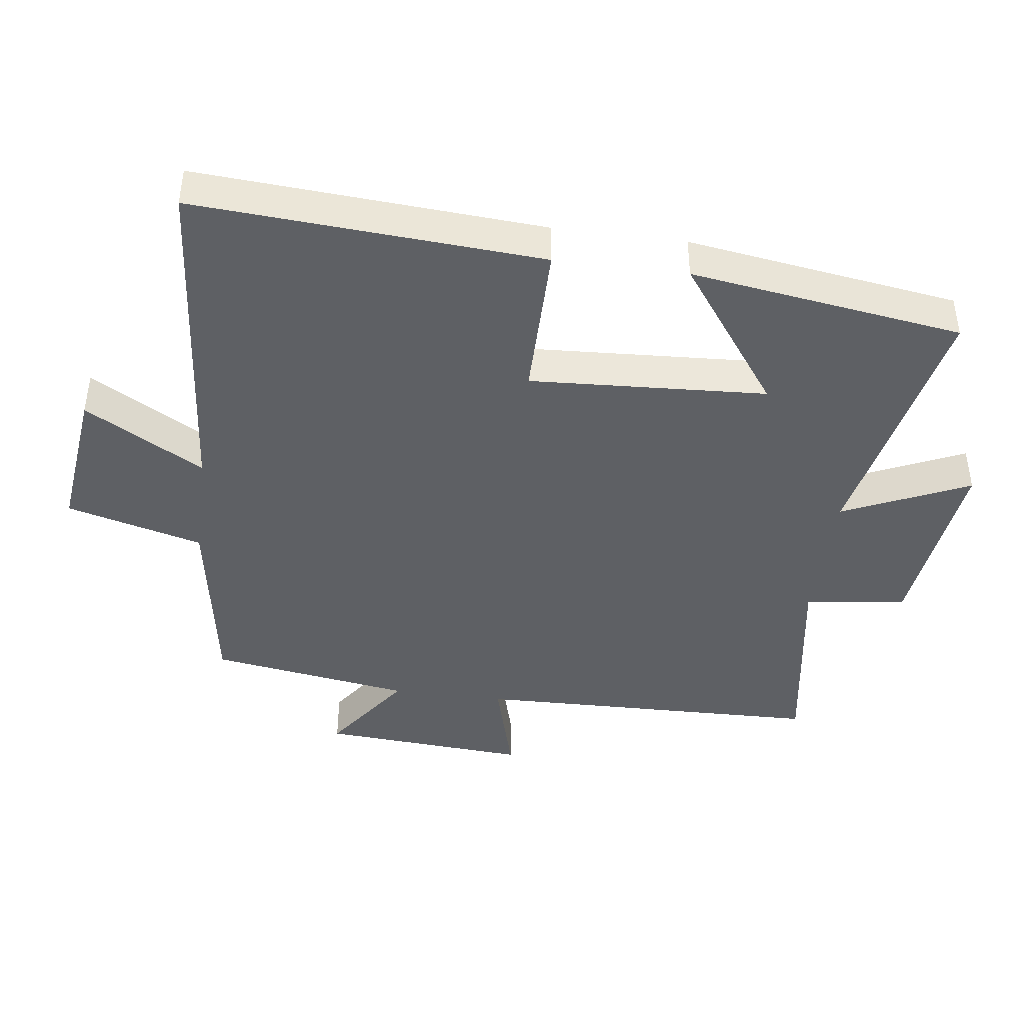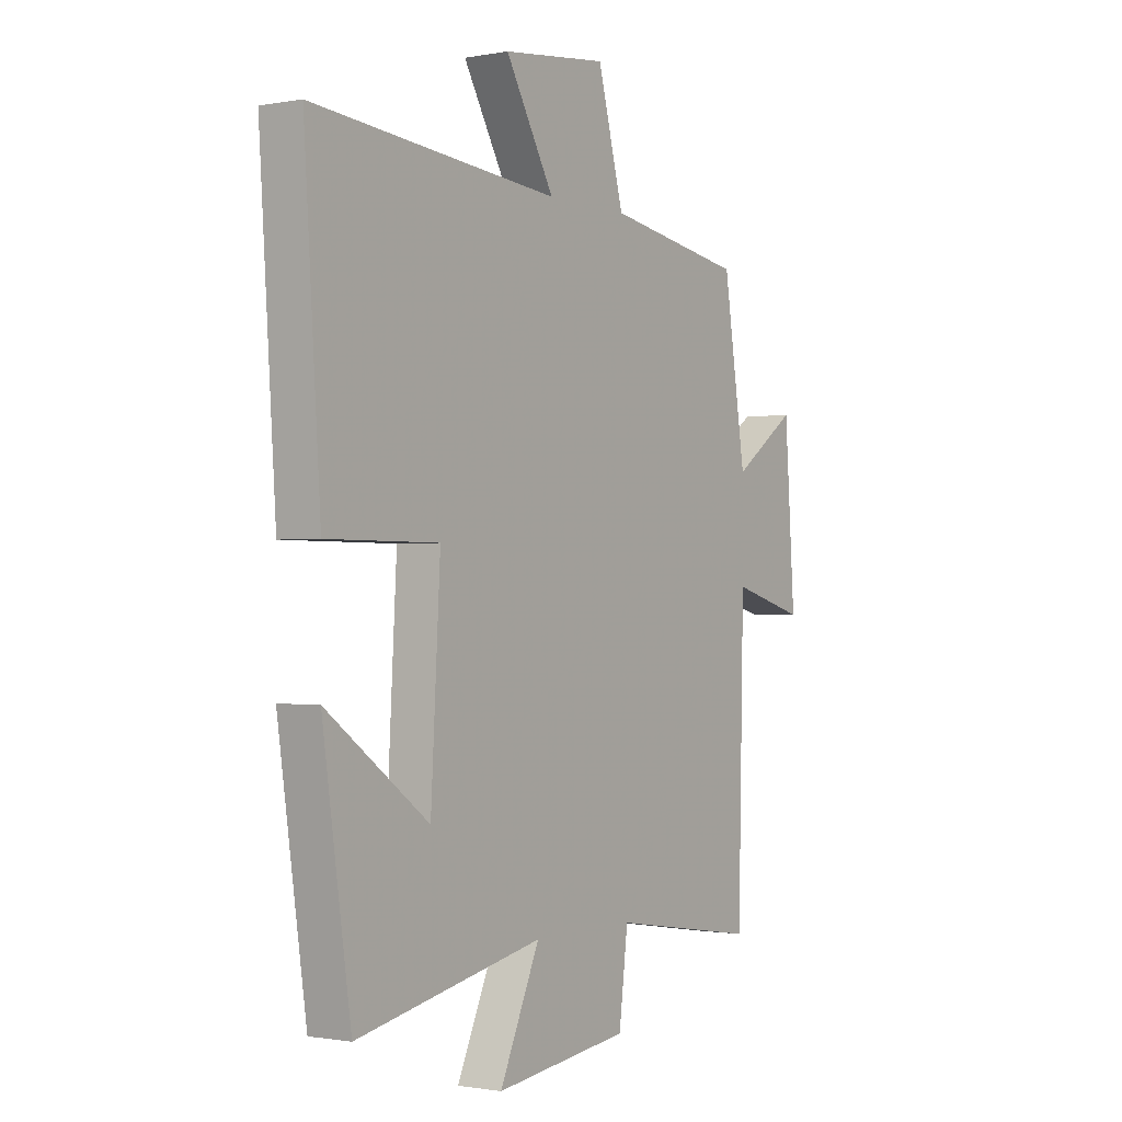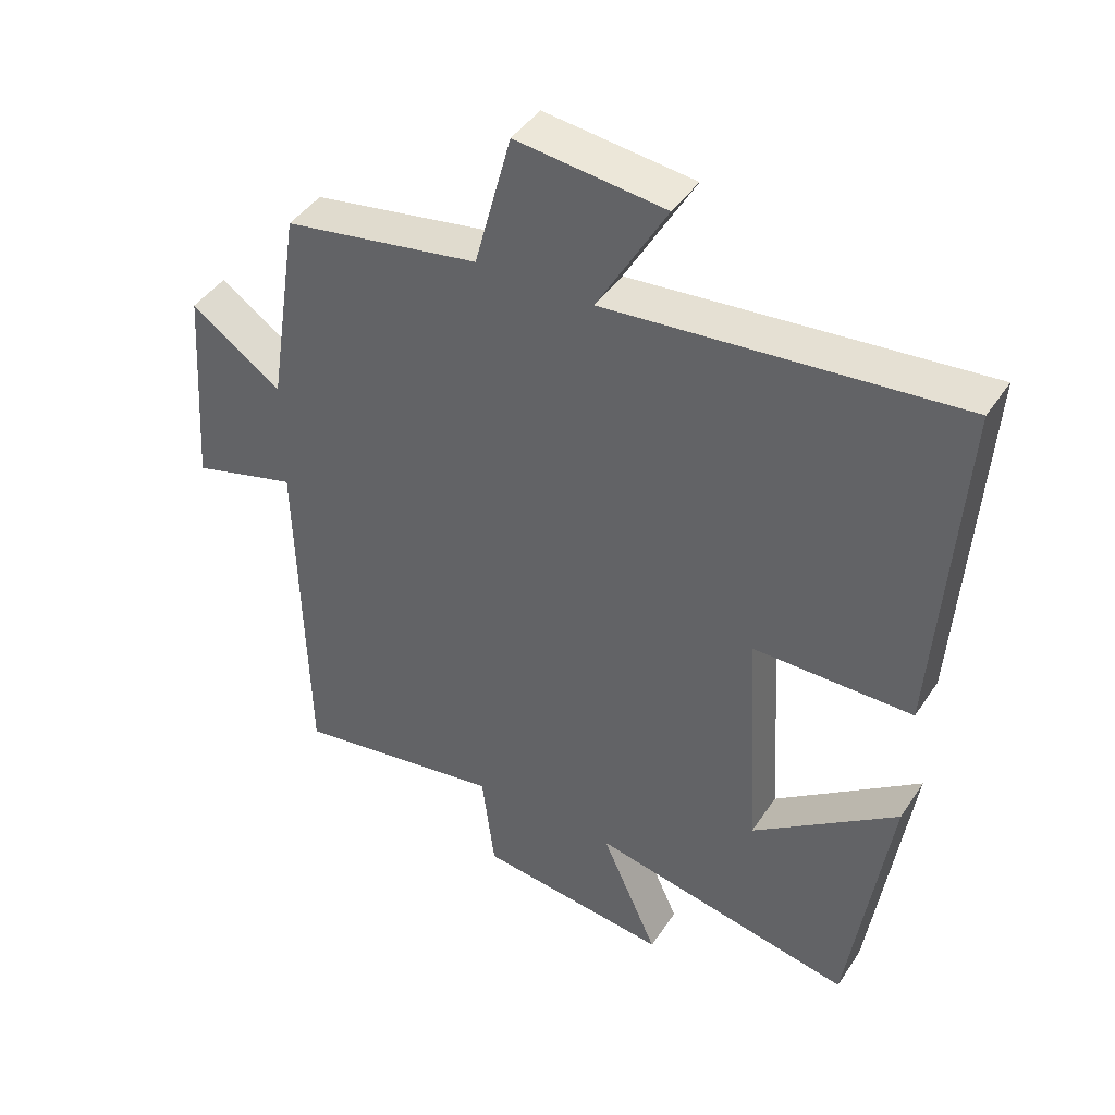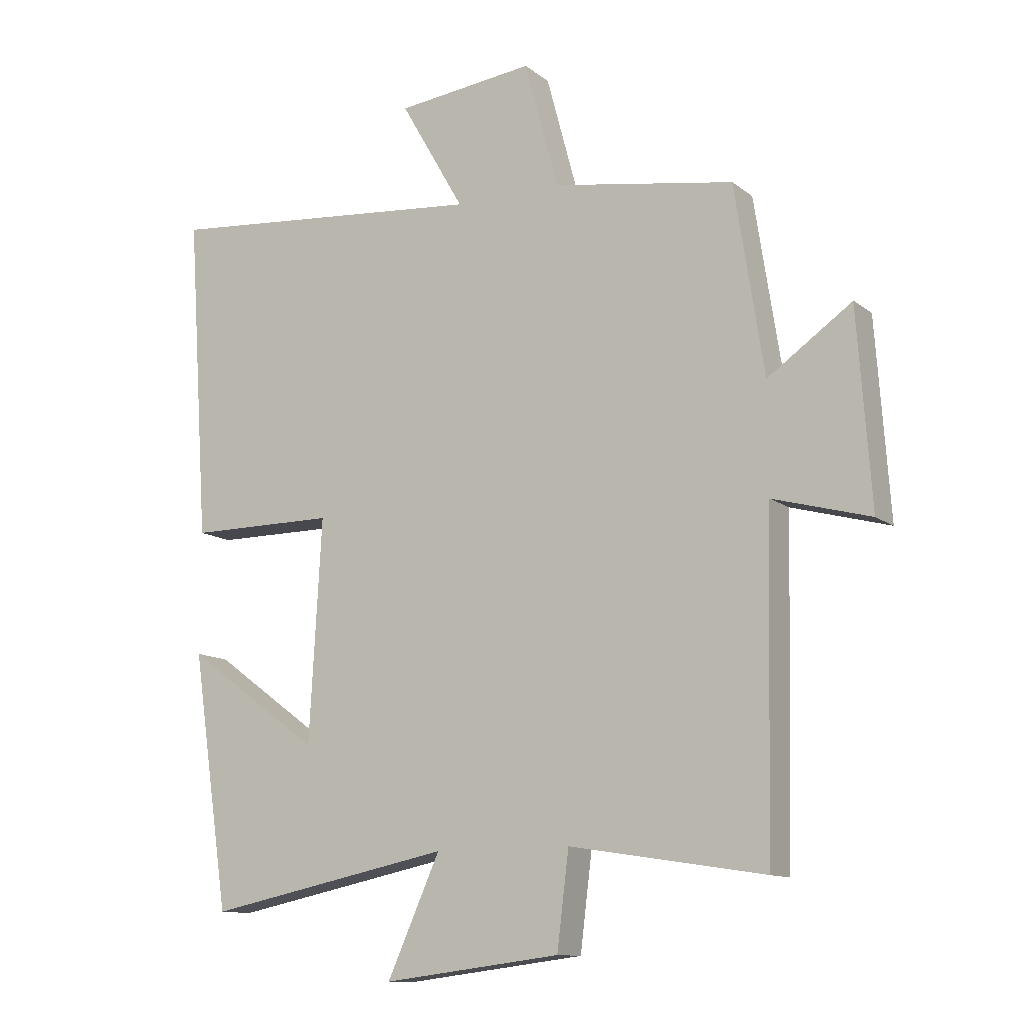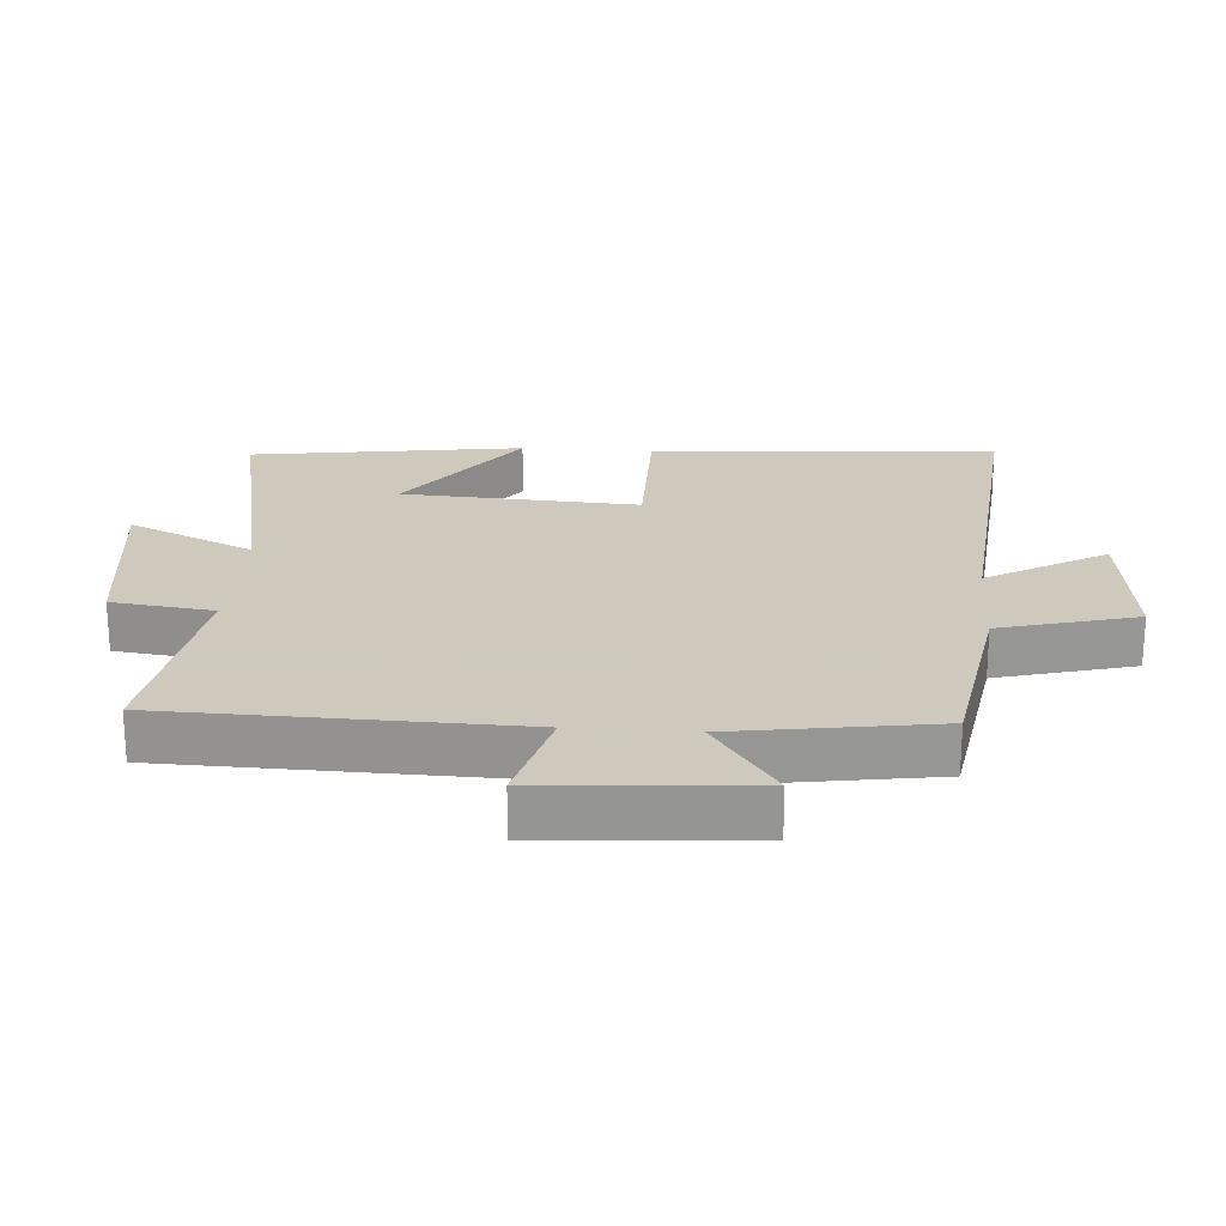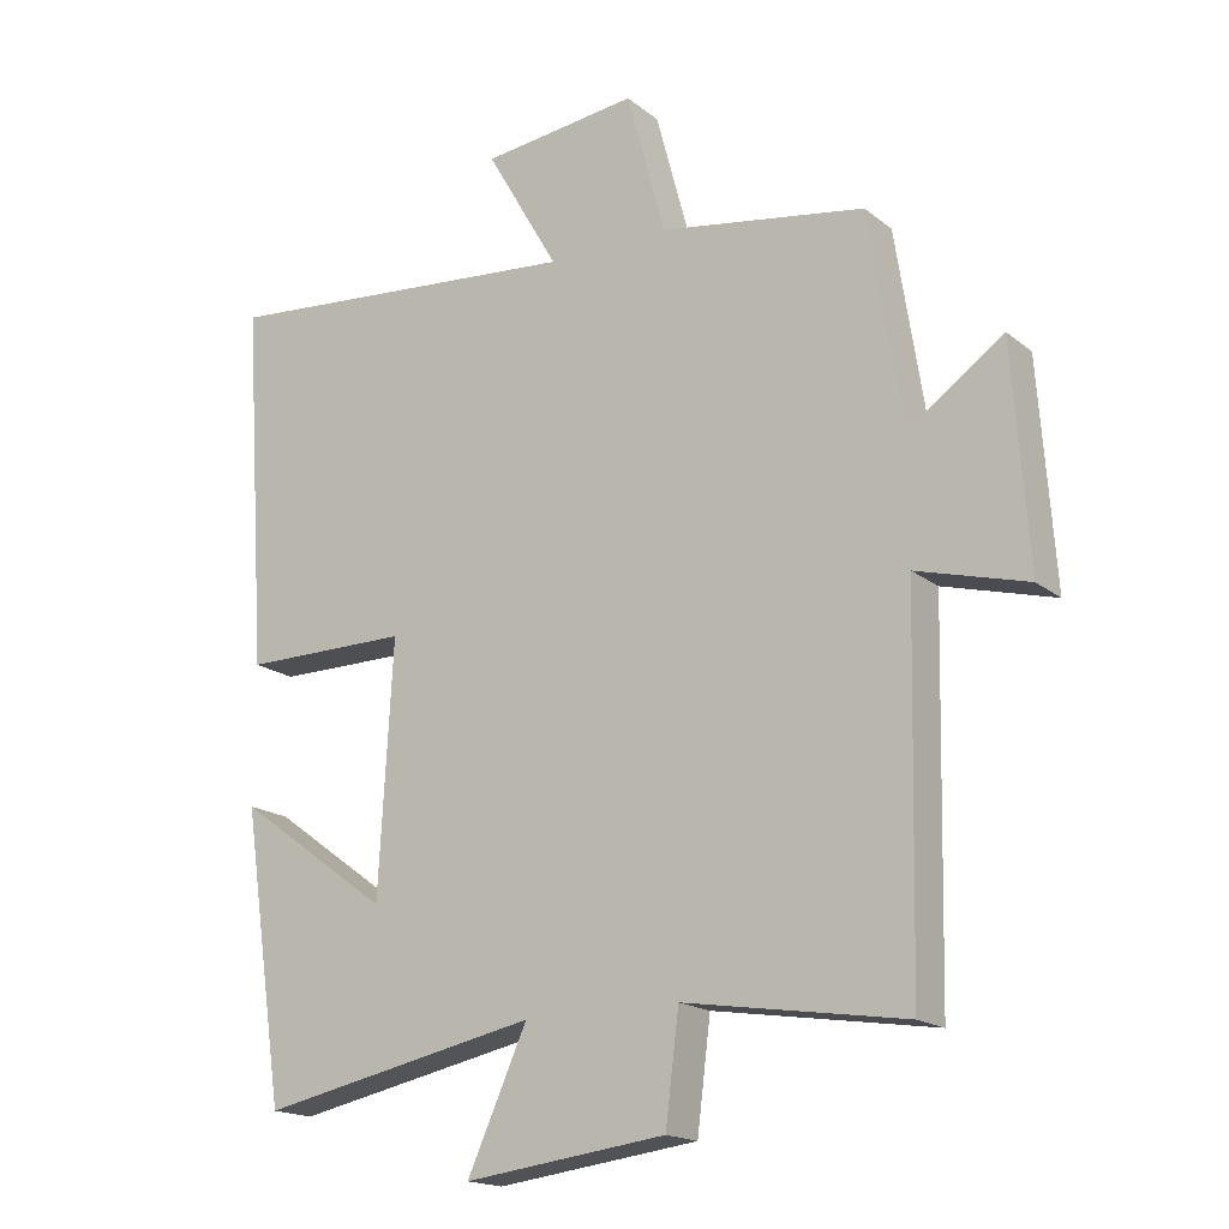
<metadata>
{"format":"obj","ext":"obj","renderer":"f3d","projection":"perspective","resolution":1024,"background":"white","views":[{"elev":-42.8,"azim":82.5,"up":"+Y"},{"elev":-1.0,"azim":124.2,"up":"+Z"},{"elev":43.1,"azim":31.0,"up":"+Z"},{"elev":-11.8,"azim":-149.8,"up":"+Z"},{"elev":22.6,"azim":-85.8,"up":"+Y"},{"elev":-17.6,"azim":-146.2,"up":"+Z"}]}
</metadata>
<code>
v 0.44 0.07 -0.581
v 0.045 0.07 -0.5
v 0.13 0.07 -0.689
v -0.156 0.07 -0.653
v -0.175 0.07 -0.5
v -0.488 0.07 -0.549
v -0.5 0.07 -0.025
v -0.657 0.07 -0.068
v -0.635 0.07 0.244
v -0.5 0.07 0.149
v -0.453 0.07 0.452
v -0.161 0.07 0.5
v -0.106 0.07 0.705
v 0.116 0.07 0.679
v 0.013 0.07 0.5
v 0.535 0.07 0.547
v 0.5 0.07 0.026
v 0.263 0.07 0.026
v 0.283 0.07 -0.33
v 0.5 0.07 -0.172
v 0.44 0 -0.581
v 0.045 0 -0.5
v 0.13 0 -0.689
v -0.156 0 -0.653
v -0.175 0 -0.5
v -0.488 0 -0.549
v -0.5 0 -0.025
v -0.657 0 -0.068
v -0.635 0 0.244
v -0.5 0 0.149
v -0.453 0 0.452
v -0.161 0 0.5
v -0.106 0 0.705
v 0.116 0 0.679
v 0.013 0 0.5
v 0.535 0 0.547
v 0.5 0 0.026
v 0.263 0 0.026
v 0.283 0 -0.33
v 0.5 0 -0.172
f 19 20 1
f 15 16 17 18
f 15 18 19
f 12 13 14 15
f 10 11 12 15
f 10 15 19
f 7 8 9 10
f 5 6 7 10
f 5 10 19
f 2 3 4 5
f 2 5 19
f 1 2 19
f 21 40 39
f 38 37 36 35
f 39 38 35
f 35 34 33 32
f 35 32 31 30
f 39 35 30
f 30 29 28 27
f 30 27 26 25
f 39 30 25
f 25 24 23 22
f 39 25 22
f 39 22 21
f 1 21 22 2
f 2 22 23 3
f 3 23 24 4
f 4 24 25 5
f 5 25 26 6
f 6 26 27 7
f 7 27 28 8
f 8 28 29 9
f 9 29 30 10
f 10 30 31 11
f 11 31 32 12
f 12 32 33 13
f 13 33 34 14
f 14 34 35 15
f 15 35 36 16
f 16 36 37 17
f 17 37 38 18
f 18 38 39 19
f 19 39 40 20
f 20 40 21 1

</code>
